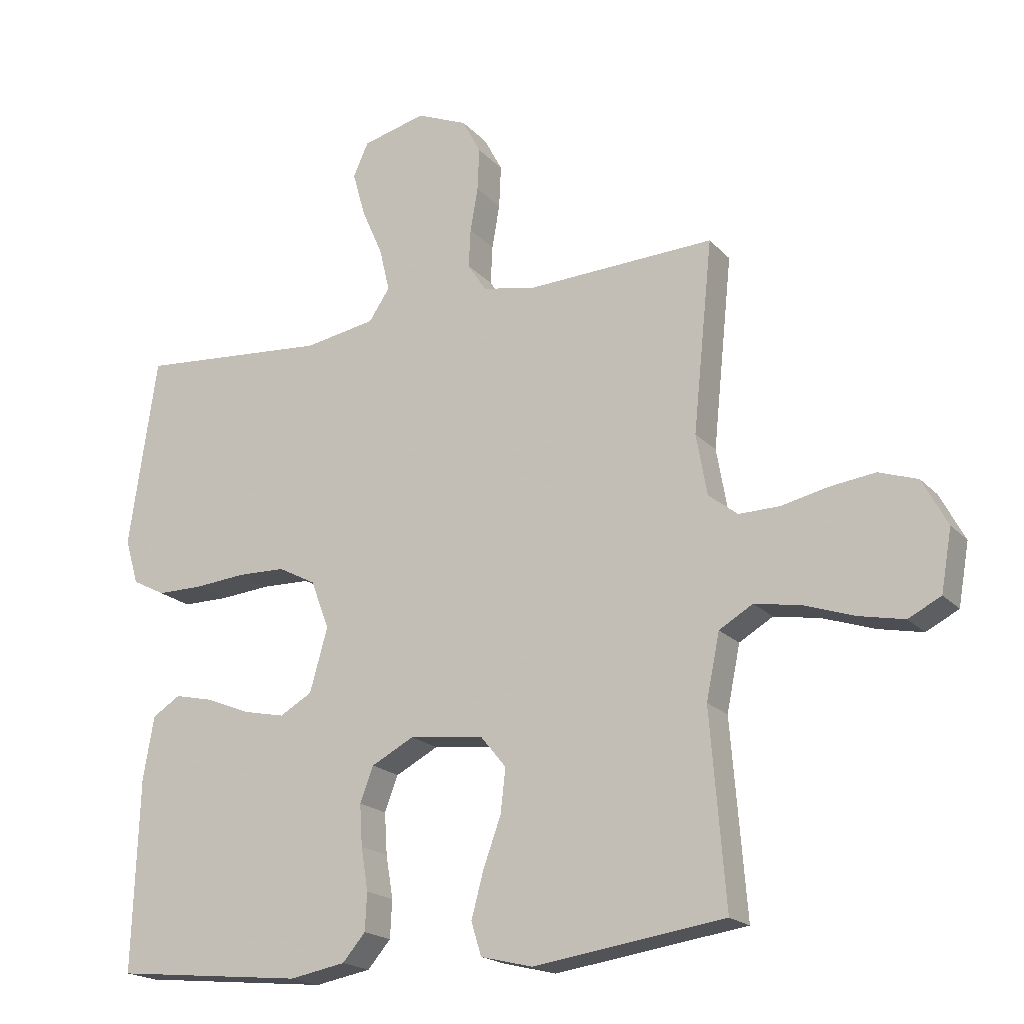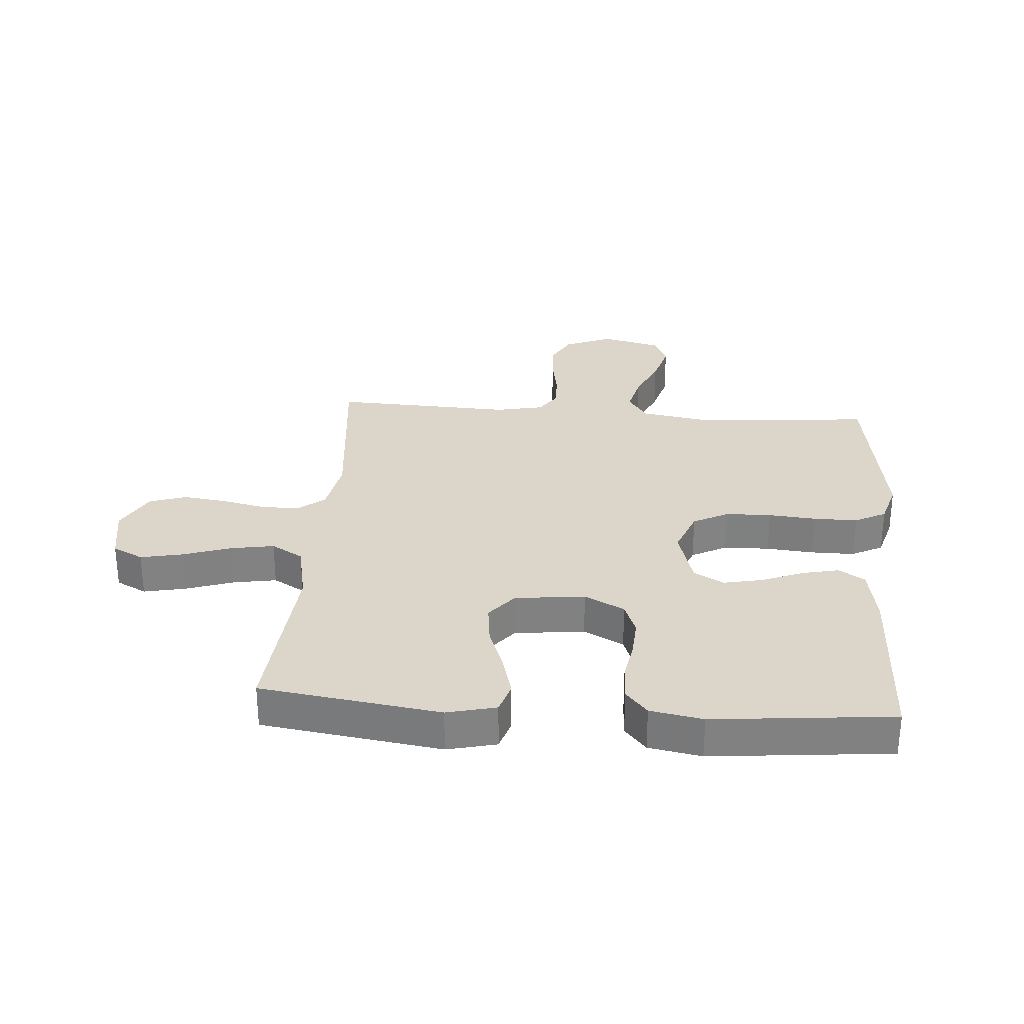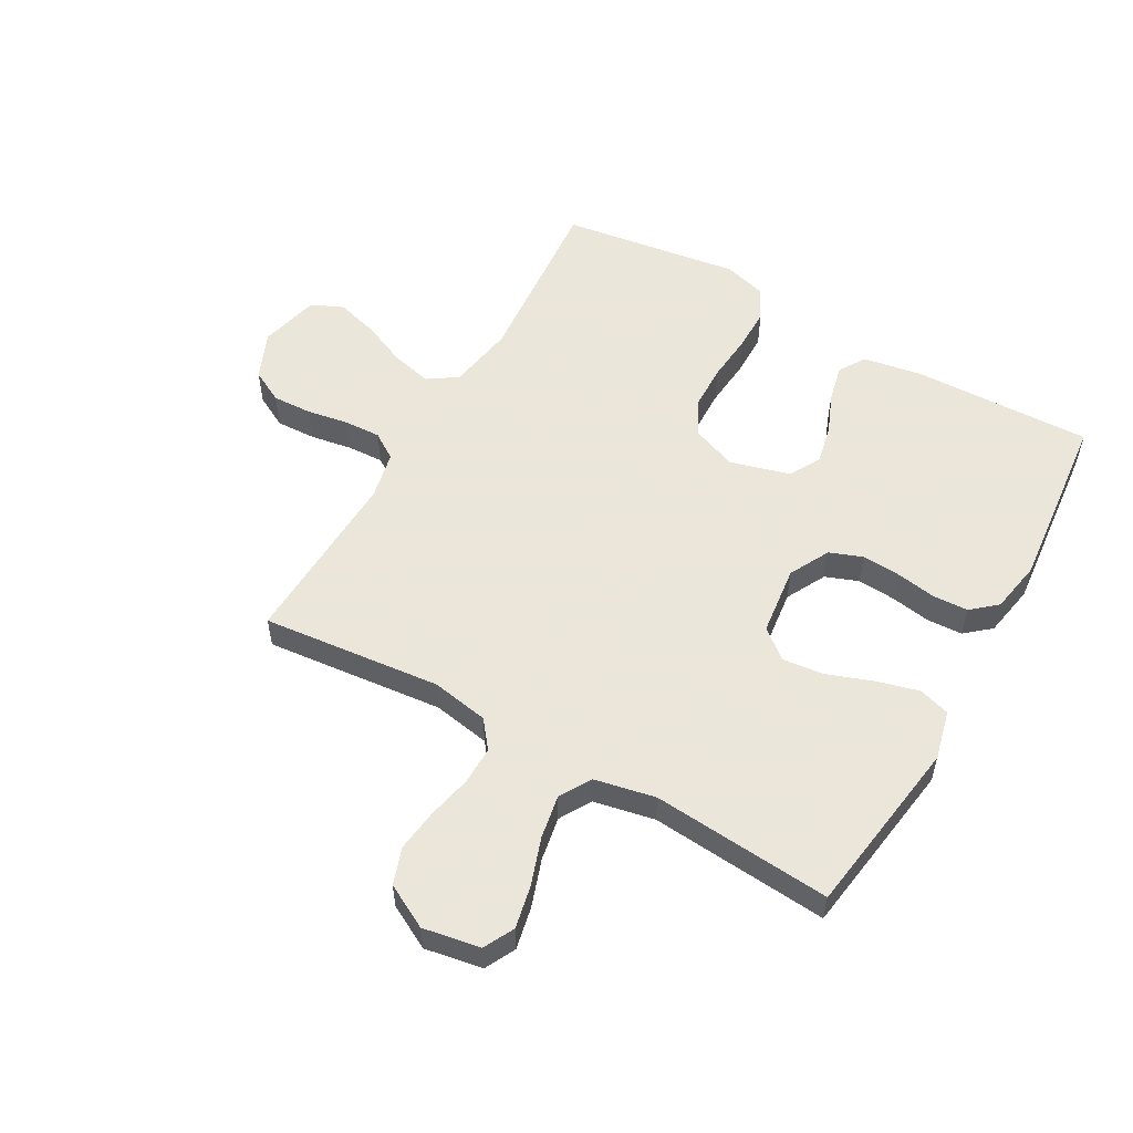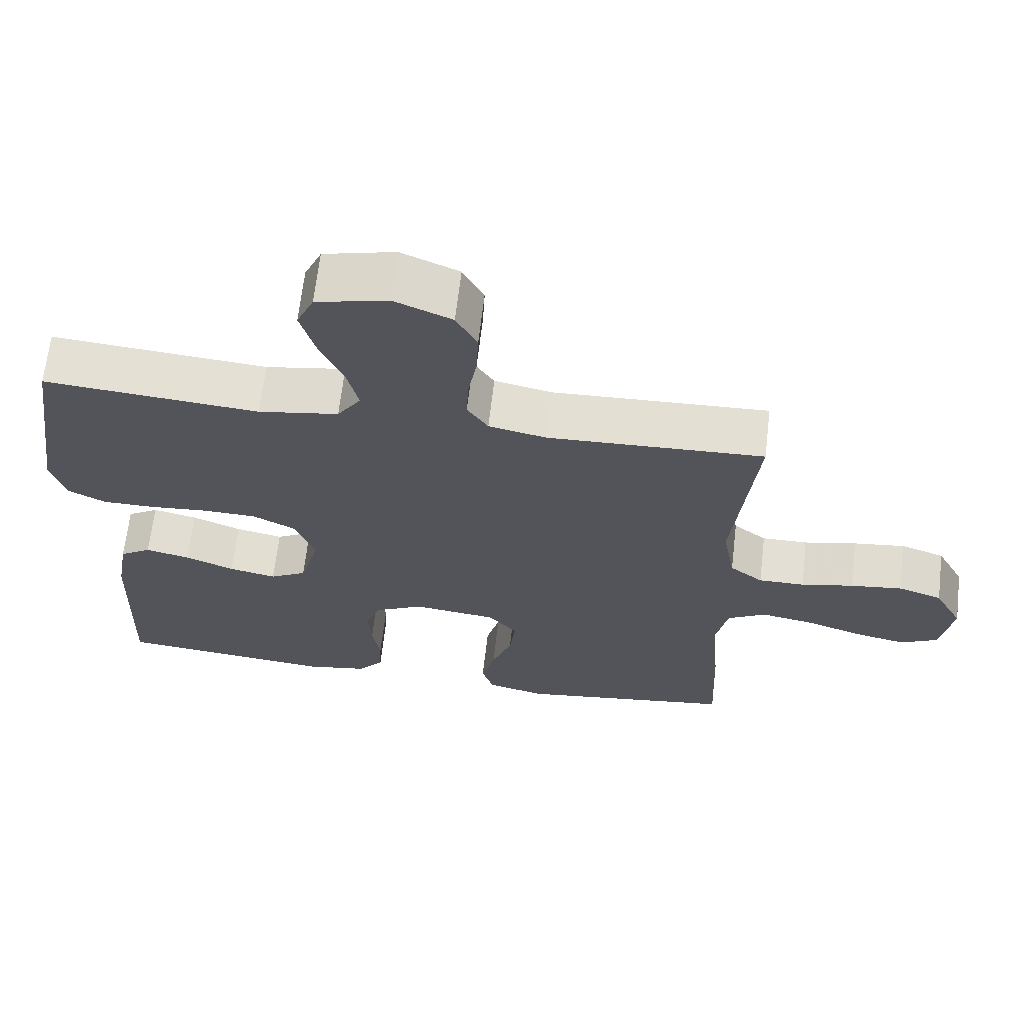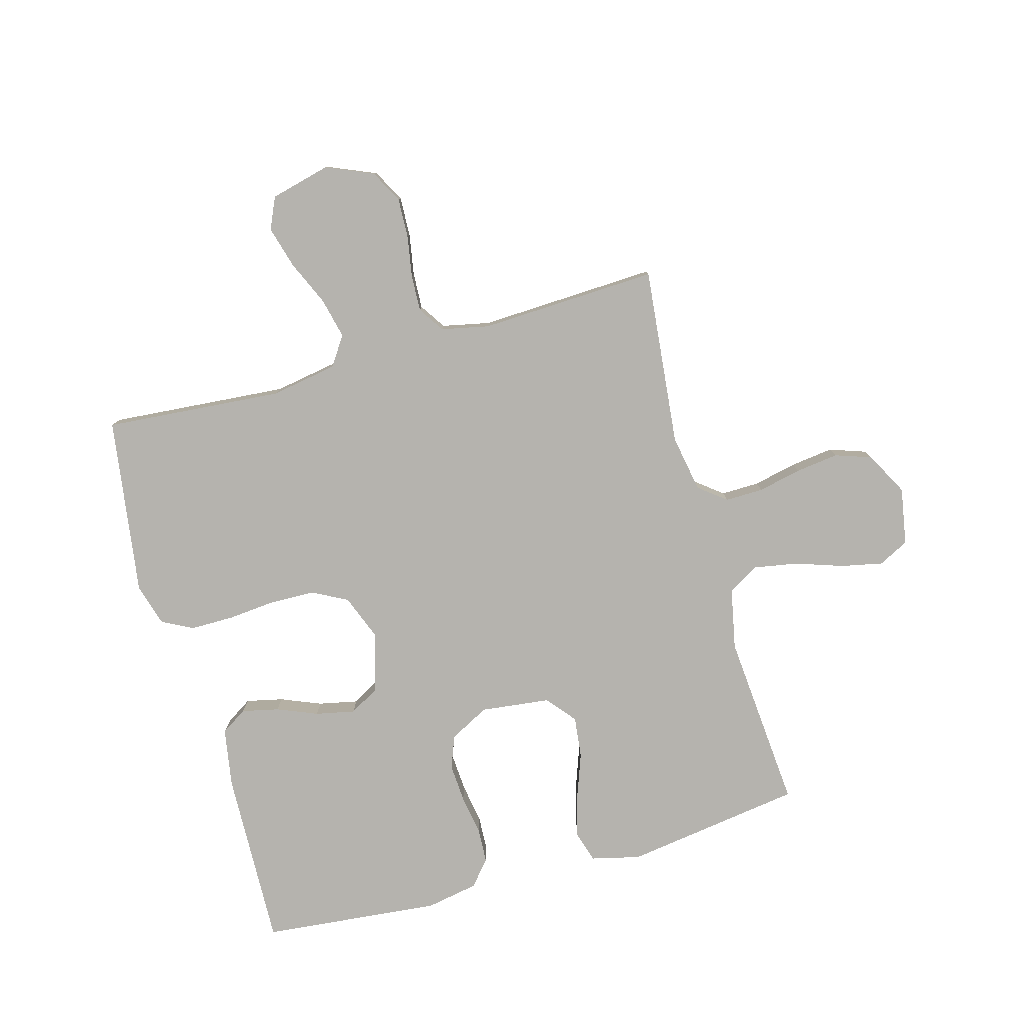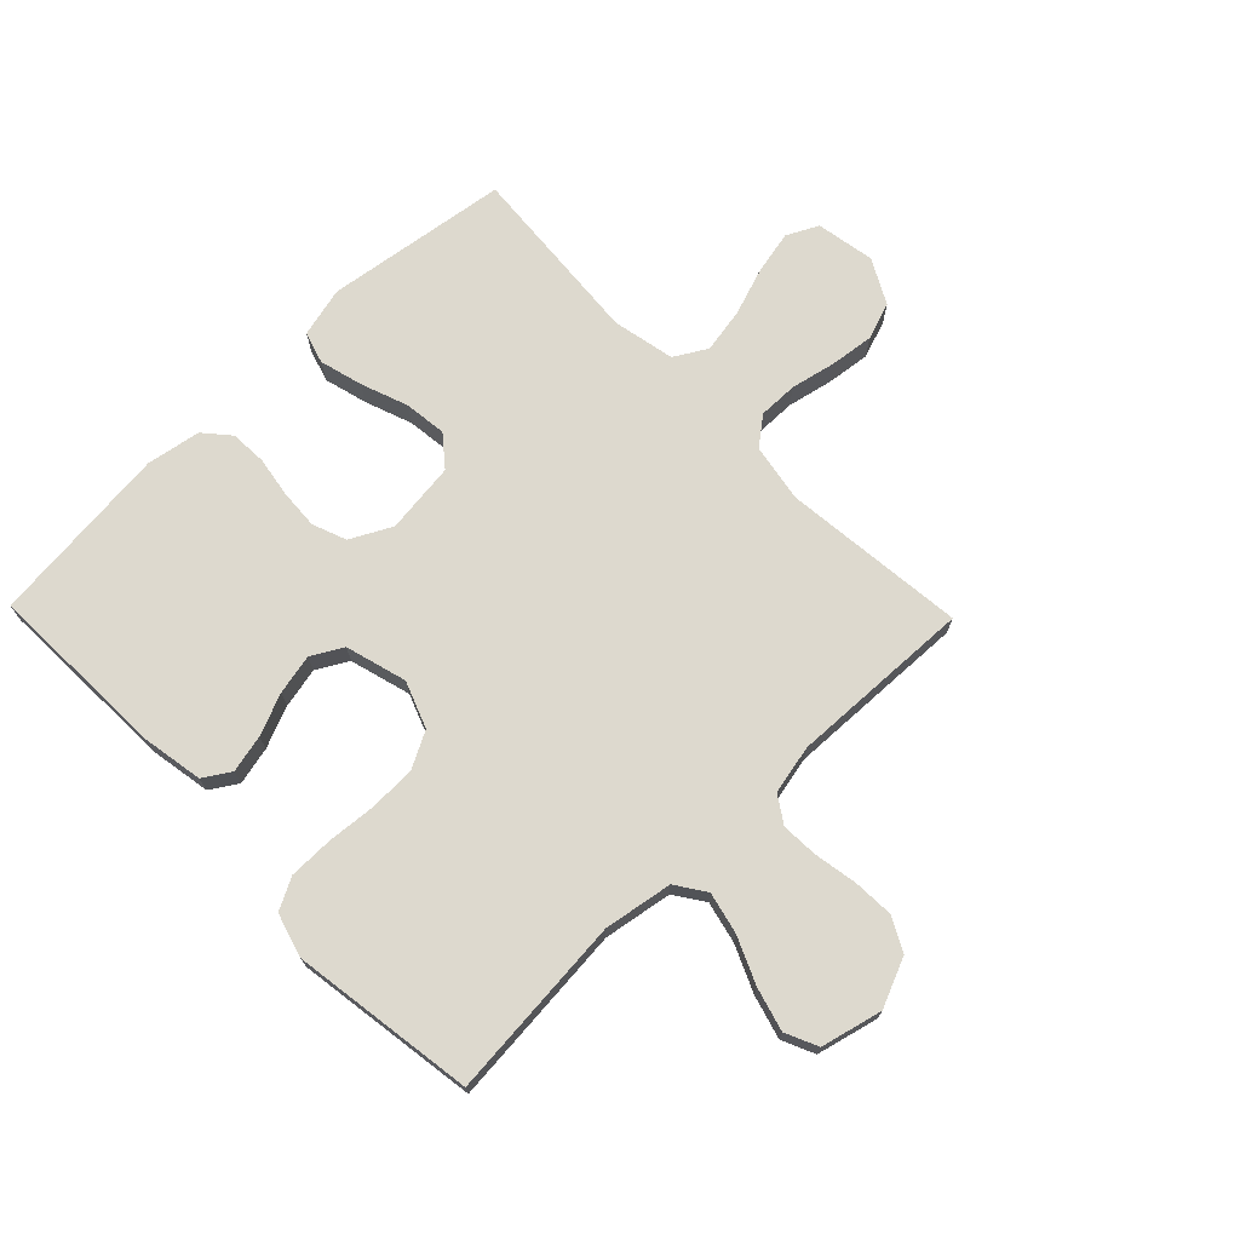
<metadata>
{"format":"obj","ext":"obj","renderer":"f3d","projection":"perspective","resolution":1024,"background":"white","views":[{"elev":-19.2,"azim":28.8,"up":"+Z"},{"elev":29.7,"azim":-175.6,"up":"+Y"},{"elev":55.0,"azim":119.6,"up":"+Y"},{"elev":66.0,"azim":6.6,"up":"+Z"},{"elev":-79.9,"azim":15.7,"up":"+Y"},{"elev":71.8,"azim":-44.2,"up":"+Y"}]}
</metadata>
<code>
v -0.5 0.07 -0.5
v -0.49 0.07 -0.2
v -0.473 0.07 -0.101
v -0.429 0.07 -0.073
v -0.367 0.07 -0.087
v -0.299 0.07 -0.115
v -0.233 0.07 -0.129
v -0.182 0.07 -0.1
v -0.154 0.07 0
v -0.183 0.07 0.076
v -0.242 0.07 0.107
v -0.318 0.07 0.109
v -0.398 0.07 0.102
v -0.471 0.07 0.102
v -0.523 0.07 0.129
v -0.544 0.07 0.2
v -0.5 0.07 0.5
v -0.2 0.07 0.475
v -0.088 0.07 0.494
v -0.055 0.07 0.543
v -0.071 0.07 0.611
v -0.104 0.07 0.686
v -0.124 0.07 0.757
v -0.1 0.07 0.81
v 0 0.07 0.835
v 0.08 0.07 0.801
v 0.109 0.07 0.746
v 0.106 0.07 0.679
v 0.094 0.07 0.61
v 0.091 0.07 0.549
v 0.12 0.07 0.505
v 0.2 0.07 0.488
v 0.5 0.07 0.5
v 0.469 0.07 0.2
v 0.486 0.07 0.104
v 0.532 0.07 0.068
v 0.596 0.07 0.069
v 0.669 0.07 0.085
v 0.741 0.07 0.094
v 0.802 0.07 0.073
v 0.841 0.07 0
v 0.824 0.07 -0.096
v 0.773 0.07 -0.122
v 0.702 0.07 -0.107
v 0.623 0.07 -0.08
v 0.55 0.07 -0.067
v 0.497 0.07 -0.098
v 0.476 0.07 -0.2
v 0.5 0.07 -0.5
v 0.2 0.07 -0.543
v 0.118 0.07 -0.523
v 0.102 0.07 -0.471
v 0.121 0.07 -0.4
v 0.149 0.07 -0.323
v 0.157 0.07 -0.254
v 0.117 0.07 -0.205
v 0 0.07 -0.191
v -0.067 0.07 -0.226
v -0.088 0.07 -0.281
v -0.084 0.07 -0.346
v -0.073 0.07 -0.413
v -0.076 0.07 -0.472
v -0.112 0.07 -0.514
v -0.2 0.07 -0.53
v -0.5 0 -0.5
v -0.49 0 -0.2
v -0.473 0 -0.101
v -0.429 0 -0.073
v -0.367 0 -0.087
v -0.299 0 -0.115
v -0.233 0 -0.129
v -0.182 0 -0.1
v -0.154 0 0
v -0.183 0 0.076
v -0.242 0 0.107
v -0.318 0 0.109
v -0.398 0 0.102
v -0.471 0 0.102
v -0.523 0 0.129
v -0.544 0 0.2
v -0.5 0 0.5
v -0.2 0 0.475
v -0.088 0 0.494
v -0.055 0 0.543
v -0.071 0 0.611
v -0.104 0 0.686
v -0.124 0 0.757
v -0.1 0 0.81
v 0 0 0.835
v 0.08 0 0.801
v 0.109 0 0.746
v 0.106 0 0.679
v 0.094 0 0.61
v 0.091 0 0.549
v 0.12 0 0.505
v 0.2 0 0.488
v 0.5 0 0.5
v 0.469 0 0.2
v 0.486 0 0.104
v 0.532 0 0.068
v 0.596 0 0.069
v 0.669 0 0.085
v 0.741 0 0.094
v 0.802 0 0.073
v 0.841 0 0
v 0.824 0 -0.096
v 0.773 0 -0.122
v 0.702 0 -0.107
v 0.623 0 -0.08
v 0.55 0 -0.067
v 0.497 0 -0.098
v 0.476 0 -0.2
v 0.5 0 -0.5
v 0.2 0 -0.543
v 0.118 0 -0.523
v 0.102 0 -0.471
v 0.121 0 -0.4
v 0.149 0 -0.323
v 0.157 0 -0.254
v 0.117 0 -0.205
v 0 0 -0.191
v -0.067 0 -0.226
v -0.088 0 -0.281
v -0.084 0 -0.346
v -0.073 0 -0.413
v -0.076 0 -0.472
v -0.112 0 -0.514
v -0.2 0 -0.53
f 4 5 6
f 3 4 6
f 2 3 6
f 1 2 6
f 64 1 6
f 63 64 6
f 62 63 6
f 61 62 6
f 60 61 6
f 59 60 6 7
f 58 59 7 8
f 57 58 8 9
f 56 57 9 10
f 52 53 54
f 51 52 54
f 50 51 54
f 49 50 54
f 48 49 54
f 47 48 54 55
f 46 47 55 56
f 43 44 45
f 42 43 45
f 41 42 45
f 40 41 45
f 39 40 45
f 38 39 45
f 37 38 45
f 36 37 45 46
f 46 56 10
f 36 46 10
f 35 36 10
f 32 33 34
f 35 10 11
f 34 35 11
f 32 34 11
f 31 32 11
f 27 28 29
f 26 27 29
f 25 26 29
f 24 25 29
f 23 24 29
f 22 23 29
f 21 22 29
f 20 21 29 30
f 31 11 12
f 30 31 12
f 20 30 12
f 19 20 12
f 16 17 18
f 16 18 19
f 15 16 19
f 14 15 19
f 13 14 19
f 12 13 19
f 70 69 68
f 70 68 67
f 70 67 66
f 70 66 65
f 70 65 128
f 70 128 127
f 70 127 126
f 70 126 125
f 70 125 124
f 71 70 124 123
f 72 71 123 122
f 73 72 122 121
f 74 73 121 120
f 118 117 116
f 118 116 115
f 118 115 114
f 118 114 113
f 118 113 112
f 119 118 112 111
f 120 119 111 110
f 109 108 107
f 109 107 106
f 109 106 105
f 109 105 104
f 109 104 103
f 109 103 102
f 109 102 101
f 110 109 101 100
f 74 120 110
f 74 110 100
f 74 100 99
f 98 97 96
f 75 74 99
f 75 99 98
f 75 98 96
f 75 96 95
f 93 92 91
f 93 91 90
f 93 90 89
f 93 89 88
f 93 88 87
f 93 87 86
f 93 86 85
f 94 93 85 84
f 76 75 95
f 76 95 94
f 76 94 84
f 76 84 83
f 82 81 80
f 83 82 80
f 83 80 79
f 83 79 78
f 83 78 77
f 83 77 76
f 1 65 66 2
f 2 66 67 3
f 3 67 68 4
f 4 68 69 5
f 5 69 70 6
f 6 70 71 7
f 7 71 72 8
f 8 72 73 9
f 9 73 74 10
f 10 74 75 11
f 11 75 76 12
f 12 76 77 13
f 13 77 78 14
f 14 78 79 15
f 15 79 80 16
f 16 80 81 17
f 17 81 82 18
f 18 82 83 19
f 19 83 84 20
f 20 84 85 21
f 21 85 86 22
f 22 86 87 23
f 23 87 88 24
f 24 88 89 25
f 25 89 90 26
f 26 90 91 27
f 27 91 92 28
f 28 92 93 29
f 29 93 94 30
f 30 94 95 31
f 31 95 96 32
f 32 96 97 33
f 33 97 98 34
f 34 98 99 35
f 35 99 100 36
f 36 100 101 37
f 37 101 102 38
f 38 102 103 39
f 39 103 104 40
f 40 104 105 41
f 41 105 106 42
f 42 106 107 43
f 43 107 108 44
f 44 108 109 45
f 45 109 110 46
f 46 110 111 47
f 47 111 112 48
f 48 112 113 49
f 49 113 114 50
f 50 114 115 51
f 51 115 116 52
f 52 116 117 53
f 53 117 118 54
f 54 118 119 55
f 55 119 120 56
f 56 120 121 57
f 57 121 122 58
f 58 122 123 59
f 59 123 124 60
f 60 124 125 61
f 61 125 126 62
f 62 126 127 63
f 63 127 128 64
f 64 128 65 1

</code>
